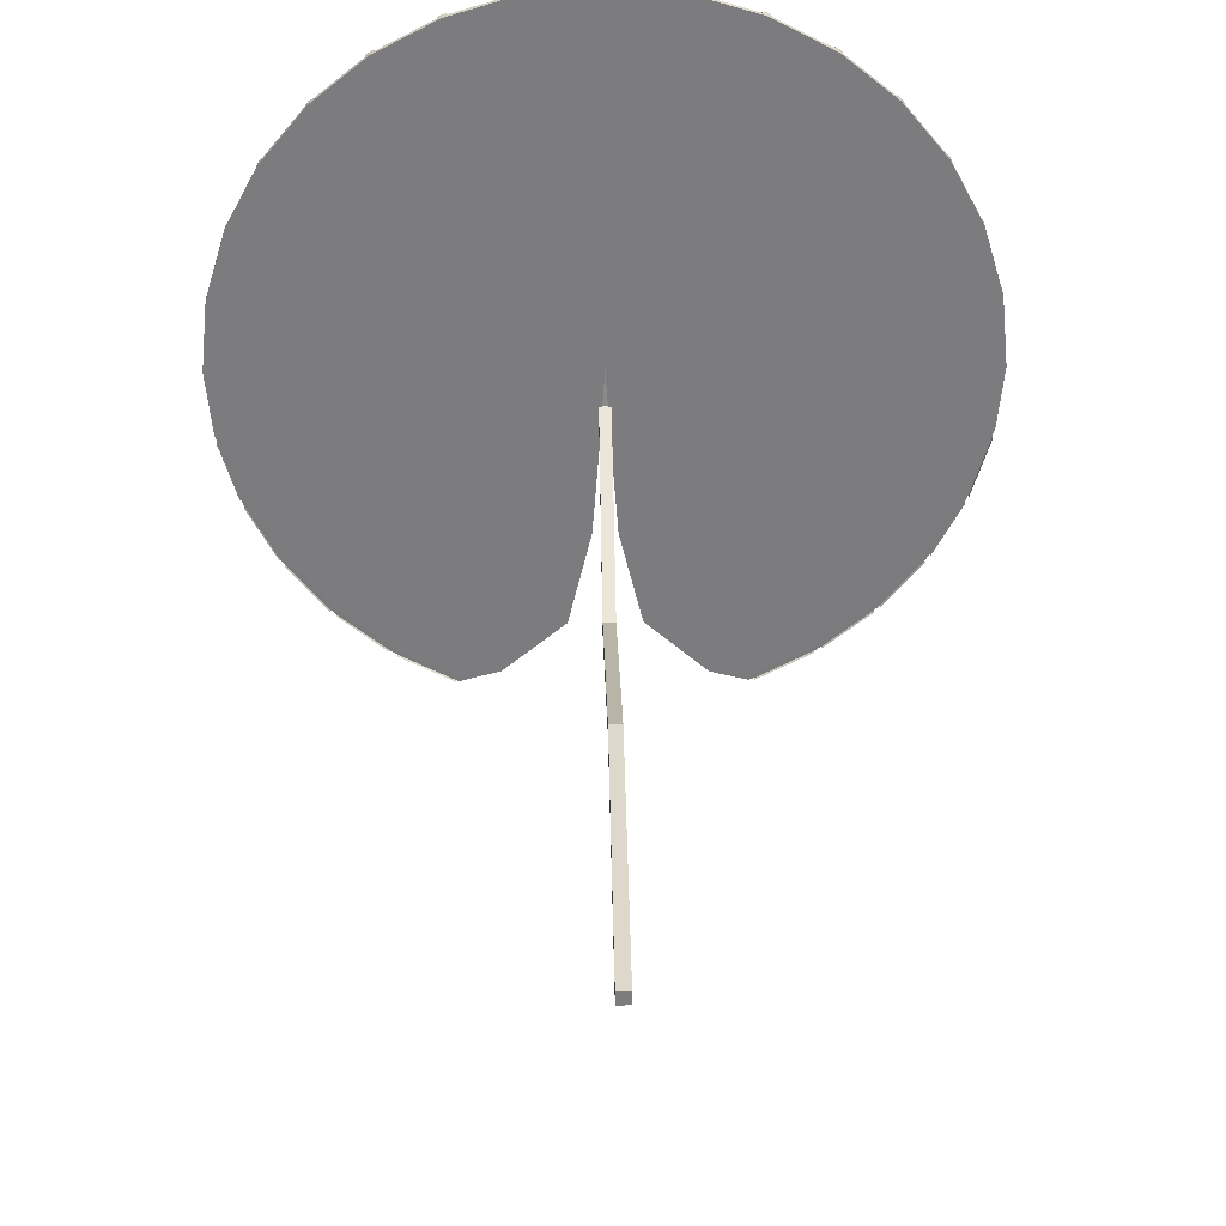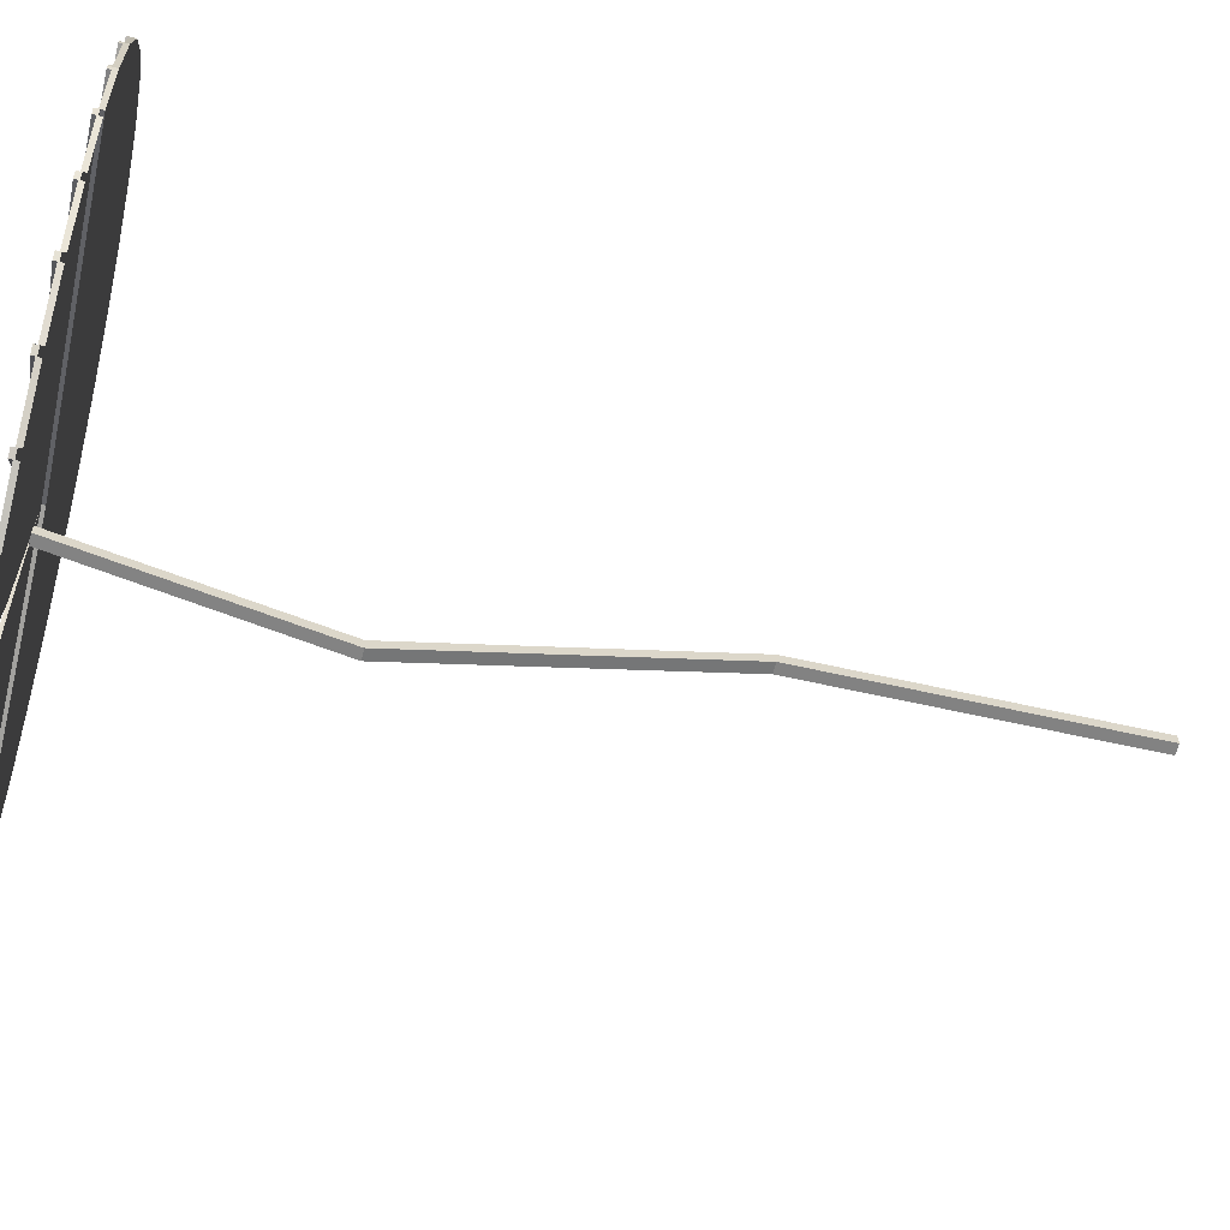
<metadata>
{"format":"obj","ext":"obj","renderer":"f3d","projection":"perspective","resolution":1024,"background":"white","views":[{"elev":31.2,"azim":-0.9,"up":"+Z"},{"elev":-60.7,"azim":-103.1,"up":"+Z"}]}
</metadata>
<code>
o Cylinder
v 0 1 -0.0533
v 2.148 1.035 -7.072
v 3.488 1.035 -6.517
v 4.694 1.035 -5.711
v 5.72 1.035 -4.685
v 6.526 1.035 -3.479
v 7.081 1.035 -2.139
v 7.376 1.035 -0.7179
v 7.381 1.035 0.7361
v 7.098 1.035 2.162
v 6.541 1.035 3.506
v 5.734 1.035 4.715
v 4.705 1.035 5.743
v 3.496 1.035 6.551
v 2.153 1.035 7.107
v 0.727 1.035 7.391
v -0.727 1.035 7.391
v 62.85 -0.4285 3e-06
v -2.153 1.035 7.107
v 61.64 -0.4285 12.26
v -3.496 1.035 6.55
v 58.07 -0.4285 24.05
v -4.705 1.035 5.743
v 52.26 -0.4285 34.92
v -5.734 1.035 4.715
v 44.44 -0.4285 44.44
v -6.541 1.035 3.506
v 34.92 -0.4285 52.26
v -7.098 1.035 2.162
v 24.05 -0.4285 58.07
v -7.381 1.035 0.7361
v 12.26 -0.4285 61.64
v -7.376 1.035 -0.7179
v -5e-06 -0.4285 62.85
v -7.081 1.035 -2.139
v -12.26 -0.4285 61.64
v -6.526 1.035 -3.479
v -24.05 -0.4285 58.07
v -5.72 1.035 -4.685
v -34.92 -0.4285 52.26
v -4.694 1.035 -5.711
v -44.44 -0.4285 44.44
v -3.488 1.035 -6.517
v -52.26 -0.4285 34.92
v -2.148 1.035 -7.072
v -58.07 -0.4285 24.05
v -0.7253 1.035 -7.355
v -61.64 -0.4285 12.26
v 0.7253 1.035 -7.355
v -62.85 -0.4285 -1e-06
v -0.727 0.1782 -7.372
v -2.153 0.1782 -7.089
v -3.496 0.1782 -6.532
v -4.705 0.1782 -5.724
v -5.734 0.1782 -4.696
v -6.541 0.1782 -3.487
v -7.098 0.1782 -2.144
v -0 0.1782 0.7492
v 7.098 0.1782 -2.144
v 6.541 0.1782 -3.487
v 5.734 0.1782 -4.696
v 4.705 0.1782 -5.724
v 3.496 0.1782 -6.532
v 2.153 0.1782 -7.089
v 0.727 0.1782 -7.372
v -0 -0.4285 0.7401
v -0.7253 0.4285 -7.364
v -2.148 0.4285 -7.081
v -3.488 0.4285 -6.526
v -4.694 0.4285 -5.72
v -5.72 0.4285 -4.694
v -6.526 0.4285 -3.488
v -7.081 0.4285 -2.148
v -7.376 0.4285 -0.727
v -7.381 0.4285 0.727
v -7.098 0.4285 2.153
v -6.541 0.4285 3.496
v -5.734 0.4285 4.705
v -4.705 0.4285 5.734
v -3.496 0.4285 6.541
v -2.153 0.4285 7.098
v -0.727 0.4285 7.381
v 0.727 0.4285 7.381
v 2.153 0.4285 7.098
v 3.496 0.4285 6.541
v 4.705 0.4285 5.734
v 5.734 0.4285 4.705
v 6.541 0.4285 3.496
v 7.098 0.4285 2.153
v 7.381 0.4285 0.727
v 7.376 0.4285 -0.727
v 7.081 0.4285 -2.148
v 6.526 0.4285 -3.488
v 5.72 0.4285 -4.694
v 4.694 0.4285 -5.72
v 3.488 0.4285 -6.526
v 2.148 0.4285 -7.081
v 0.7253 0.4285 -7.364
v 24.69 -0.4169 -57.72
v 24.69 0.4285 -57.72
v 34.27 -0.4169 -52.6
v 35.48 -0.4169 -51.8
v 35.48 0.4285 -51.8
v 34.27 0.4285 -52.6
v 43.88 -0.4169 -44.9
v 44.9 -0.4169 -43.88
v 44.9 0.4285 -43.88
v 43.88 0.4285 -44.9
v 51.8 -0.4169 -35.48
v 52.6 -0.4169 -34.27
v 52.6 0.4285 -34.27
v 51.8 0.4285 -35.48
v 57.72 -0.4169 -24.69
v 58.28 -0.4169 -23.35
v 58.28 0.4285 -23.35
v 57.72 0.4285 -24.69
v 61.43 -0.4169 -12.96
v 61.71 -0.4285 -11.54
v 61.71 0.4285 -11.54
v 61.43 0.4285 -12.96
v 62.78 0.4285 -0.727
v 62.78 0.4285 0.727
v 62.85 0.4169 3e-06
v 61.71 0.4285 11.53
v 61.43 0.4285 12.96
v 61.64 0.4169 12.26
v 58.28 0.4285 23.35
v 57.72 0.4285 24.7
v 58.07 0.4169 24.05
v 52.6 0.4285 34.27
v 51.79 0.4285 35.48
v 52.26 0.4169 34.92
v 44.9 0.4285 43.88
v 43.88 0.4285 44.9
v 44.44 0.4169 44.44
v 35.48 0.4285 51.79
v 34.27 0.4285 52.6
v 34.92 0.4169 52.26
v 24.7 0.4285 57.72
v 23.35 0.4285 58.28
v 24.05 0.4169 58.07
v 12.96 0.4285 61.43
v 11.53 0.4285 61.71
v 12.26 0.4169 61.64
v 0.727 0.4285 62.78
v -0.727 0.4285 62.78
v -5e-06 0.4169 62.85
v -11.53 0.4285 61.71
v -12.96 0.4285 61.43
v -12.26 0.4169 61.64
v -23.35 0.4285 58.28
v -24.7 0.4285 57.72
v -24.05 0.4169 58.07
v -34.27 0.4285 52.6
v -35.48 0.4285 51.79
v -34.92 0.4169 52.26
v -43.88 0.4285 44.9
v -44.9 0.4285 43.88
v -44.44 0.4169 44.44
v -51.79 0.4285 35.48
v -52.6 0.4285 34.27
v -52.26 0.4169 34.92
v -57.72 0.4285 24.7
v -58.28 0.4285 23.35
v -58.07 0.4169 24.05
v -61.43 0.4285 12.96
v -61.71 0.4285 11.53
v -61.64 0.4169 12.26
v -62.78 0.4285 0.727
v -62.78 0.4285 -0.727
v -62.85 0.4169 -1e-06
v -61.71 -0.4285 -11.54
v -61.43 -0.4169 -12.96
v -61.43 0.4285 -12.96
v -61.71 0.4285 -11.54
v -58.28 -0.4169 -23.35
v -57.72 -0.4169 -24.69
v -57.72 0.4285 -24.69
v -58.28 0.4285 -23.35
v -52.6 -0.4169 -34.27
v -51.8 -0.4169 -35.48
v -51.8 0.4285 -35.48
v -52.6 0.4285 -34.27
v -44.9 -0.4169 -43.88
v -43.88 -0.4169 -44.9
v -43.88 0.4285 -44.9
v -44.9 0.4285 -43.88
v -35.48 -0.4169 -51.8
v -34.27 -0.4169 -52.6
v -34.27 0.4285 -52.6
v -35.48 0.4285 -51.8
v -24.69 -0.4169 -57.72
v -24.69 0.4285 -57.72
v 24.69 0.1898 -57.71
v 24.42 0.1782 -57.04
v 23.07 0.1782 -57.59
v 35.48 0.1898 -51.79
v 35.08 0.1782 -51.18
v 33.87 0.1782 -51.99
v 34.27 0.1898 -52.59
v 44.9 0.1898 -43.87
v 44.39 0.1782 -43.35
v 43.36 0.1782 -44.38
v 43.88 0.1898 -44.89
v 52.6 0.1898 -34.27
v 51.99 0.1782 -33.86
v 51.19 0.1782 -35.07
v 51.8 0.1898 -35.47
v 58.28 0.1898 -23.35
v 57.6 0.1782 -23.06
v 57.05 0.1782 -24.41
v 57.72 0.1898 -24.69
v 61.71 0.1782 -11.53
v 60.71 0.1782 -12.81
v 61.43 0.1898 -12.95
v 62.85 1.024 0.009131
v 62.78 1.035 -0.7179
v 62.78 1.035 0.7361
v 61.64 1.024 12.27
v 61.71 1.035 11.54
v 61.43 1.035 12.97
v 58.07 1.024 24.06
v 58.28 1.035 23.36
v 57.72 1.035 24.7
v 52.26 1.024 34.93
v 52.6 1.035 34.28
v 51.79 1.035 35.49
v 44.44 1.024 44.45
v 44.9 1.035 43.89
v 43.88 1.035 44.91
v 34.92 1.024 52.27
v 35.48 1.035 51.8
v 34.27 1.035 52.61
v 24.05 1.024 58.07
v 24.7 1.035 57.73
v 23.35 1.035 58.29
v 12.26 1.024 61.65
v 12.96 1.035 61.44
v 11.53 1.035 61.72
v -5e-06 1.024 62.86
v 0.727 1.035 62.79
v -0.727 1.035 62.79
v -12.26 1.024 61.65
v -11.53 1.035 61.72
v -12.96 1.035 61.44
v -24.05 1.024 58.07
v -23.35 1.035 58.29
v -24.7 1.035 57.73
v -34.92 1.024 52.27
v -34.27 1.035 52.61
v -35.48 1.035 51.8
v -44.44 1.024 44.45
v -43.88 1.035 44.91
v -44.9 1.035 43.89
v -52.26 1.024 34.93
v -51.79 1.035 35.49
v -52.6 1.035 34.28
v -58.07 1.024 24.06
v -57.72 1.035 24.7
v -58.28 1.035 23.36
v -61.64 1.024 12.27
v -61.43 1.035 12.97
v -61.71 1.035 11.54
v -62.85 1.024 0.009128
v -62.78 1.035 0.7361
v -62.78 1.035 -0.7179
v -61.43 0.1898 -12.95
v -60.71 0.1782 -12.81
v -61.71 0.1782 -11.53
v -57.72 0.1898 -24.69
v -57.05 0.1782 -24.41
v -57.6 0.1782 -23.06
v -58.28 0.1898 -23.35
v -51.8 0.1898 -35.47
v -51.19 0.1782 -35.07
v -51.99 0.1782 -33.86
v -52.6 0.1898 -34.27
v -43.88 0.1898 -44.89
v -43.36 0.1782 -44.38
v -44.39 0.1782 -43.35
v -44.9 0.1898 -43.87
v -34.27 0.1898 -52.59
v -33.87 0.1782 -51.99
v -35.08 0.1782 -51.18
v -35.48 0.1898 -51.79
v -23.07 0.1782 -57.59
v -24.42 0.1782 -57.04
v -24.69 0.1898 -57.71
v 24.69 1.035 -57.71
v 35.48 1.035 -51.79
v 34.27 1.035 -52.59
v 44.9 1.035 -43.87
v 43.88 1.035 -44.89
v 52.6 1.035 -34.27
v 51.8 1.035 -35.47
v 58.28 1.035 -23.35
v 57.72 1.035 -24.69
v 61.71 1.035 -11.53
v 61.43 1.035 -12.95
v -61.43 1.035 -12.95
v -61.71 1.035 -11.53
v -57.72 1.035 -24.69
v -58.28 1.035 -23.35
v -51.8 1.035 -35.47
v -52.6 1.035 -34.27
v -43.88 1.035 -44.89
v -44.9 1.035 -43.87
v -34.27 1.035 -52.59
v -35.48 1.035 -51.79
v -24.69 1.035 -57.71
v 17.17 0.4285 -56.41
v 23.24 0.4285 -57.99
v 10.85 0.4285 -50.81
v -23.08 0.4285 -57.62
v -17.17 0.4285 -55.99
v -10.82 0.4285 -50.65
v -6.195 0.4285 -46.77
v -9.039 0.4285 -49.16
v -0.7253 0.4285 -11.41
v -0.8728 0.4285 -13.72
v -2.124 0.4285 -29.98
v 0.8706 0.4285 -13.69
v 0.7253 0.4285 -11.42
v 9.05 0.4285 -49.22
v 6.192 0.4285 -46.69
v 2.124 0.4285 -29.98
v 23.24 1.035 -57.99
v 9.052 1.035 -49.22
v 10.85 1.035 -50.81
v -10.82 1.035 -50.66
v -9.042 1.035 -49.16
v -23.09 1.035 -57.63
v 0.8706 0.1782 -13.69
v 0.727 0.1782 -11.44
v 9.05 0.1782 -49.22
v 6.192 0.1782 -46.69
v 2.124 0.1782 -29.98
v -23.02 0.1782 -57.61
v -17.17 0.1782 -55.99
v -10.82 0.1782 -50.66
v -6.195 0.1782 -46.77
v -9.039 0.1782 -49.16
v -0.727 0.1782 -11.44
v -0.8728 0.1782 -13.72
v -2.124 0.1782 -29.98
v 0 0.1782 -0.0533
v -0.4674 0.1782 -7.372
v 0.4672 0.1782 -7.372
v 23.24 0.185 -57.99
v 23.72 0.1898 -58.12
v -24.18 0.1898 -57.93
v -23.09 0.1788 -57.63
v 10.85 0.1782 -50.81
v 22.44 0.1782 -57.78
v 23.72 1.035 -58.12
v -24.18 1.035 -57.93
v 17.17 0.1782 -56.41
v -1 -44.7 -19.45
v -1 1 -6.837
v -1 -44.7 -21.45
v -1 1 -8.837
v 1 -44.7 -19.45
v 1 1 -6.837
v 1 -44.7 -21.45
v 1 1 -8.837
v -1 -100.1 -1.335
v -1 -100.1 -3.335
v 1 -100.1 -1.335
v 1 -100.1 -3.335
v -1 -157 -1.335
v -1 -157 -3.335
v 1 -157 -1.335
v 1 -157 -3.335
f 69 308 43
f 313 312 311
f 134 228 230
f 100 96 104
f 100 101 99
f 152 21 80
f 103 95 108
f 103 105 102
f 94 292 5
f 107 94 112
f 107 109 106
f 148 17 244
f 93 116 111
f 110 116 113
f 185 285 278
f 92 120 115
f 115 117 114
f 118 18 66
f 91 121 119
f 123 18 118
f 66 18 20
f 90 124 122
f 123 122 126
f 66 20 22
f 89 127 125
f 126 125 129
f 66 22 24
f 88 130 128
f 129 128 132
f 66 24 26
f 87 133 131
f 132 131 135
f 66 26 28
f 86 136 134
f 135 134 138
f 66 28 30
f 85 139 137
f 138 137 141
f 66 30 32
f 84 142 140
f 141 140 144
f 66 32 34
f 83 145 143
f 144 143 147
f 66 34 36
f 82 148 146
f 147 146 150
f 66 36 38
f 81 151 149
f 150 149 153
f 66 38 40
f 80 154 152
f 153 152 156
f 66 40 42
f 79 157 155
f 156 155 159
f 66 42 44
f 78 160 158
f 159 158 162
f 66 44 46
f 77 163 161
f 162 161 165
f 66 46 48
f 76 166 164
f 165 164 168
f 66 48 50
f 75 169 167
f 168 167 171
f 172 66 50
f 74 175 170
f 171 170 175
f 133 228 135
f 73 179 174
f 174 176 173
f 149 19 81
f 72 183 178
f 178 180 177
f 105 197 102
f 187 182 71
f 182 184 181
f 131 225 227
f 191 186 70
f 186 188 185
f 145 16 241
f 193 190 69
f 190 192 189
f 146 17 82
f 314 316 315
f 187 281 184
f 195 199 63
f 67 319 320
f 326 322 324
f 130 225 132
f 142 15 238
f 186 278 306
f 104 200 101
f 128 222 224
f 143 16 83
f 71 307 187
f 103 197 290
f 139 14 235
f 96 291 104
f 127 222 129
f 140 15 84
f 70 306 41
f 125 219 221
f 136 13 232
f 95 290 4
f 137 14 85
f 181 281 274
f 124 219 126
f 133 12 229
f 101 194 99
f 122 216 218
f 134 13 86
f 130 11 226
f 183 277 180
f 121 216 123
f 131 12 87
f 182 274 304
f 127 10 223
f 170 264 266
f 72 305 183
f 100 194 289
f 128 11 88
f 97 327 312
f 124 9 220
f 169 264 171
f 71 304 39
f 125 10 89
f 167 261 263
f 96 289 3
f 91 217 121
f 177 277 270
f 122 9 90
f 166 261 168
f 120 215 117
f 164 258 260
f 119 213 298
f 179 273 176
f 92 299 120
f 163 258 165
f 178 270 302
f 161 255 257
f 73 303 179
f 91 298 8
f 160 255 162
f 72 302 37
f 117 209 114
f 158 252 254
f 98 328 324
f 173 273 267
f 66 213 118
f 157 252 159
f 329 97 313
f 116 212 113
f 155 249 251
f 68 330 316
f 115 209 296
f 175 269 172
f 93 297 116
f 154 249 156
f 174 267 300
f 331 67 318
f 152 246 248
f 74 301 175
f 92 296 7
f 151 246 153
f 73 300 35
f 113 205 110
f 149 243 245
f 66 269 58
f 193 288 192
f 148 243 150
f 75 265 169
f 112 208 109
f 146 240 242
f 170 33 74
f 69 310 193
f 111 205 294
f 166 29 262
f 94 295 112
f 145 240 147
f 167 31 75
f 332 68 314
f 143 237 239
f 163 27 259
f 93 294 6
f 164 29 76
f 333 337 335
f 198 203 62
f 202 207 61
f 60 206 211
f 59 210 214
f 57 268 272
f 56 271 276
f 280 55 275
f 284 54 279
f 287 53 283
f 286 339 340
f 345 344 342
f 59 58 346
f 6 2 35
f 195 196 349
f 199 197 198
f 203 201 202
f 206 208 205
f 210 212 209
f 214 215 213
f 217 218 216
f 220 221 219
f 223 224 222
f 226 227 225
f 229 230 228
f 232 233 231
f 235 236 234
f 238 239 237
f 241 242 240
f 244 245 243
f 247 248 246
f 250 251 249
f 253 254 252
f 256 257 255
f 259 260 258
f 262 263 261
f 265 266 264
f 268 269 267
f 272 270 271
f 276 274 275
f 280 278 279
f 283 285 282
f 287 351 352
f 64 335 353
f 347 51 343
f 348 334 65
f 2 328 49
f 63 196 195
f 196 354 349
f 289 355 327
f 289 350 355
f 198 63 199
f 200 195 194
f 290 3 4
f 197 291 290
f 61 203 202
f 197 203 198
f 292 4 5
f 201 293 292
f 60 207 206
f 208 202 201
f 294 5 6
f 205 295 294
f 59 211 210
f 205 211 206
f 296 6 7
f 209 297 296
f 213 59 214
f 209 214 210
f 8 299 7
f 298 215 299
f 9 217 8
f 10 220 9
f 224 10 11
f 227 11 12
f 230 12 13
f 14 232 13
f 236 14 15
f 16 238 15
f 17 241 16
f 245 17 19
f 248 19 21
f 23 250 21
f 254 23 25
f 257 25 27
f 29 259 27
f 263 29 31
f 266 31 33
f 57 269 268
f 300 33 35
f 267 301 300
f 56 272 271
f 273 268 267
f 37 303 35
f 270 303 302
f 275 56 276
f 277 271 270
f 304 37 39
f 274 305 304
f 54 280 279
f 274 280 275
f 306 39 41
f 278 307 306
f 53 284 283
f 285 279 278
f 43 309 41
f 282 309 308
f 52 287 286
f 282 287 283
f 43 45 332
f 310 351 288
f 342 52 340
f 286 352 338
f 45 331 330
f 196 353 357
f 151 19 247
f 136 231 138
f 95 293 108
f 155 23 79
f 107 201 292
f 70 309 191
f 154 21 250
f 137 231 233
f 108 204 105
f 190 282 308
f 158 25 78
f 139 234 141
f 191 285 188
f 157 23 253
f 161 27 77
f 140 234 236
f 109 201 106
f 160 25 256
f 142 237 144
f 189 288 282
f 319 67 347
f 349 354 357
f 334 348 323
f 345 320 344
f 326 333 322
f 317 345 341
f 325 337 326
f 315 316 340
f 324 328 313
f 351 356 314
f 67 49 98
f 98 1 67
f 358 361 360
f 361 364 360
f 365 362 364
f 363 358 362
f 358 368 362
f 361 363 365
f 367 370 366
f 364 367 360
f 358 367 366
f 362 369 364
f 373 370 371
f 366 372 368
f 369 371 367
f 368 373 369
f 69 190 308
f 313 97 312
f 134 135 228
f 100 104 101
f 152 248 21
f 103 108 105
f 94 107 292
f 107 112 109
f 148 82 17
f 110 111 116
f 185 188 285
f 115 120 117
f 118 119 123
f 119 121 123
f 122 124 126
f 126 20 18
f 18 123 126
f 125 127 129
f 129 22 20
f 20 126 129
f 128 130 132
f 132 24 22
f 22 129 132
f 131 133 135
f 135 26 24
f 24 132 135
f 134 136 138
f 138 28 26
f 26 135 138
f 137 139 141
f 141 30 28
f 28 138 141
f 140 142 144
f 144 32 30
f 30 141 144
f 143 145 147
f 147 34 32
f 32 144 147
f 146 148 150
f 150 36 34
f 34 147 150
f 149 151 153
f 153 38 36
f 36 150 153
f 152 154 156
f 156 40 38
f 38 153 156
f 155 157 159
f 159 42 40
f 40 156 159
f 158 160 162
f 162 44 42
f 42 159 162
f 161 163 165
f 165 46 44
f 44 162 165
f 164 166 168
f 168 48 46
f 46 165 168
f 167 169 171
f 171 50 48
f 48 168 171
f 175 172 171
f 172 50 171
f 133 229 228
f 174 179 176
f 149 245 19
f 178 183 180
f 105 204 197
f 182 187 184
f 131 132 225
f 186 191 188
f 145 83 16
f 190 193 192
f 146 242 17
f 314 68 316
f 187 307 281
f 320 321 318
f 321 317 318
f 318 67 320
f 323 98 322
f 98 324 322
f 324 325 326
f 130 226 225
f 142 84 15
f 186 185 278
f 104 291 200
f 128 129 222
f 143 239 16
f 71 39 307
f 103 102 197
f 139 85 14
f 96 3 291
f 127 223 222
f 140 236 15
f 70 186 306
f 125 126 219
f 136 86 13
f 95 103 290
f 137 233 14
f 181 184 281
f 124 220 219
f 133 87 12
f 101 200 194
f 122 123 216
f 134 230 13
f 130 88 11
f 183 305 277
f 121 217 216
f 131 227 12
f 182 181 274
f 127 89 10
f 170 171 264
f 72 37 305
f 100 99 194
f 128 224 11
f 97 2 327
f 124 90 9
f 169 265 264
f 71 182 304
f 125 221 10
f 167 168 261
f 96 100 289
f 91 8 217
f 177 180 277
f 122 218 9
f 166 262 261
f 120 299 215
f 164 165 258
f 119 118 213
f 179 303 273
f 92 7 299
f 163 259 258
f 178 177 270
f 161 162 255
f 73 35 303
f 91 119 298
f 160 256 255
f 72 178 302
f 117 215 209
f 158 159 252
f 98 49 328
f 173 176 273
f 66 58 213
f 157 253 252
f 329 2 97
f 116 297 212
f 155 156 249
f 68 45 330
f 115 114 209
f 175 301 269
f 93 6 297
f 154 250 249
f 174 173 267
f 331 47 67
f 152 153 246
f 74 33 301
f 92 115 296
f 151 247 246
f 73 174 300
f 113 212 205
f 149 150 243
f 66 172 269
f 193 310 288
f 148 244 243
f 75 31 265
f 112 295 208
f 146 147 240
f 170 266 33
f 69 43 310
f 111 110 205
f 166 76 29
f 94 5 295
f 145 241 240
f 167 263 31
f 332 45 68
f 143 144 237
f 163 77 27
f 93 111 294
f 164 260 29
f 336 335 337
f 335 65 333
f 65 334 333
f 340 52 286
f 286 338 339
f 343 51 344
f 51 342 344
f 342 341 345
f 346 348 65
f 65 64 346
f 64 63 346
f 63 62 346
f 62 61 346
f 61 60 346
f 60 59 346
f 58 57 346
f 57 56 346
f 56 55 346
f 55 54 346
f 54 53 346
f 53 52 346
f 52 51 346
f 51 347 346
f 2 49 47
f 47 45 2
f 45 43 2
f 43 41 39
f 39 37 35
f 35 33 31
f 31 29 35
f 29 27 35
f 27 25 35
f 25 23 35
f 23 21 35
f 21 19 35
f 19 17 35
f 17 16 35
f 16 15 7
f 15 14 7
f 14 13 7
f 13 12 7
f 12 11 7
f 11 10 7
f 10 9 8
f 8 7 10
f 7 6 35
f 6 5 4
f 4 3 6
f 3 2 6
f 43 39 35
f 2 43 35
f 16 7 35
f 349 350 195
f 350 194 195
f 199 200 197
f 203 204 201
f 206 207 208
f 210 211 212
f 272 273 270
f 276 277 274
f 280 281 278
f 283 284 285
f 352 286 287
f 287 288 351
f 64 65 335
f 2 329 328
f 63 64 196
f 327 2 3
f 3 289 327
f 289 194 350
f 198 62 63
f 200 199 195
f 290 291 3
f 197 200 291
f 61 62 203
f 197 204 203
f 292 293 4
f 201 204 293
f 60 61 207
f 208 207 202
f 294 295 5
f 205 208 295
f 59 60 211
f 205 212 211
f 296 297 6
f 209 212 297
f 213 58 59
f 209 215 214
f 8 298 299
f 298 213 215
f 9 218 217
f 10 221 220
f 224 223 10
f 227 226 11
f 230 229 12
f 14 233 232
f 236 235 14
f 16 239 238
f 17 242 241
f 245 244 17
f 248 247 19
f 23 251 250
f 254 253 23
f 257 256 25
f 29 260 259
f 263 262 29
f 266 265 31
f 57 58 269
f 300 301 33
f 267 269 301
f 56 57 272
f 273 272 268
f 37 302 303
f 270 273 303
f 275 55 56
f 277 276 271
f 304 305 37
f 274 277 305
f 54 55 280
f 274 281 280
f 306 307 39
f 278 281 307
f 53 54 284
f 285 284 279
f 43 308 309
f 282 285 309
f 52 53 287
f 282 288 287
f 332 356 310
f 310 43 332
f 310 356 351
f 342 51 52
f 45 47 331
f 357 354 196
f 196 64 353
f 151 81 19
f 136 232 231
f 95 4 293
f 155 251 23
f 107 106 201
f 70 41 309
f 154 80 21
f 137 138 231
f 108 293 204
f 190 189 282
f 158 254 25
f 139 235 234
f 191 309 285
f 157 79 23
f 161 257 27
f 140 141 234
f 109 208 201
f 160 78 25
f 142 238 237
f 189 192 288
f 343 344 320
f 343 320 319
f 1 346 67
f 346 347 67
f 347 343 319
f 357 311 350
f 311 312 350
f 357 350 349
f 312 327 355
f 355 350 312
f 346 1 98
f 323 322 334
f 322 333 334
f 346 98 348
f 98 323 348
f 345 321 320
f 326 337 333
f 317 321 345
f 325 336 337
f 330 331 316
f 331 318 316
f 318 317 341
f 342 340 318
f 340 339 315
f 318 340 316
f 318 341 342
f 313 311 353
f 311 357 353
f 353 335 313
f 335 336 324
f 313 335 324
f 328 329 313
f 336 325 324
f 356 332 314
f 314 315 351
f 315 339 351
f 339 338 352
f 352 351 339
f 67 47 49
f 358 359 361
f 361 365 364
f 365 363 362
f 363 359 358
f 358 366 368
f 361 359 363
f 367 371 370
f 364 369 367
f 358 360 367
f 362 368 369
f 373 372 370
f 366 370 372
f 369 373 371
f 368 372 373

</code>
